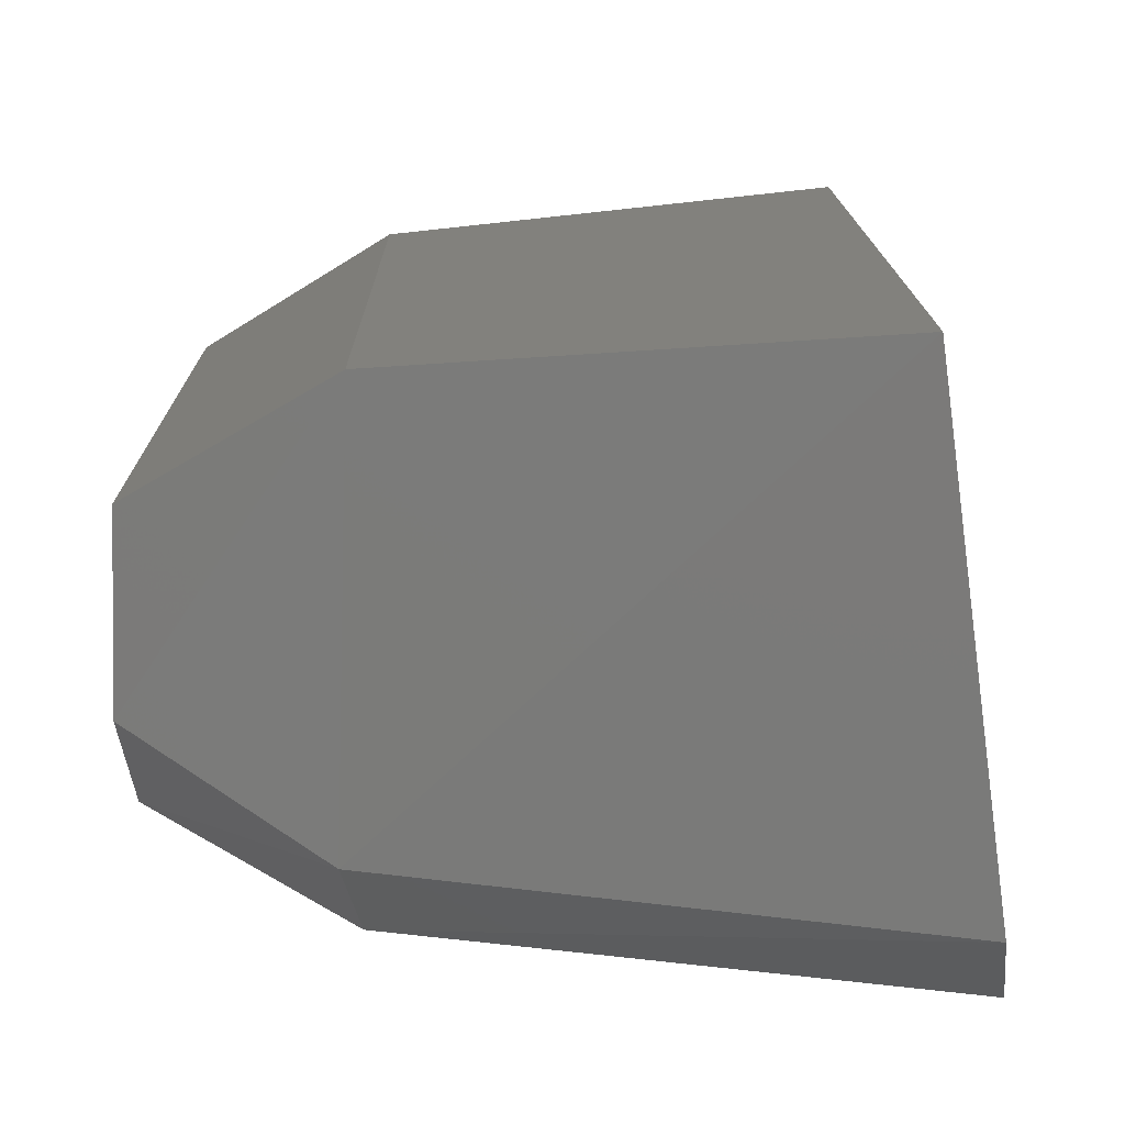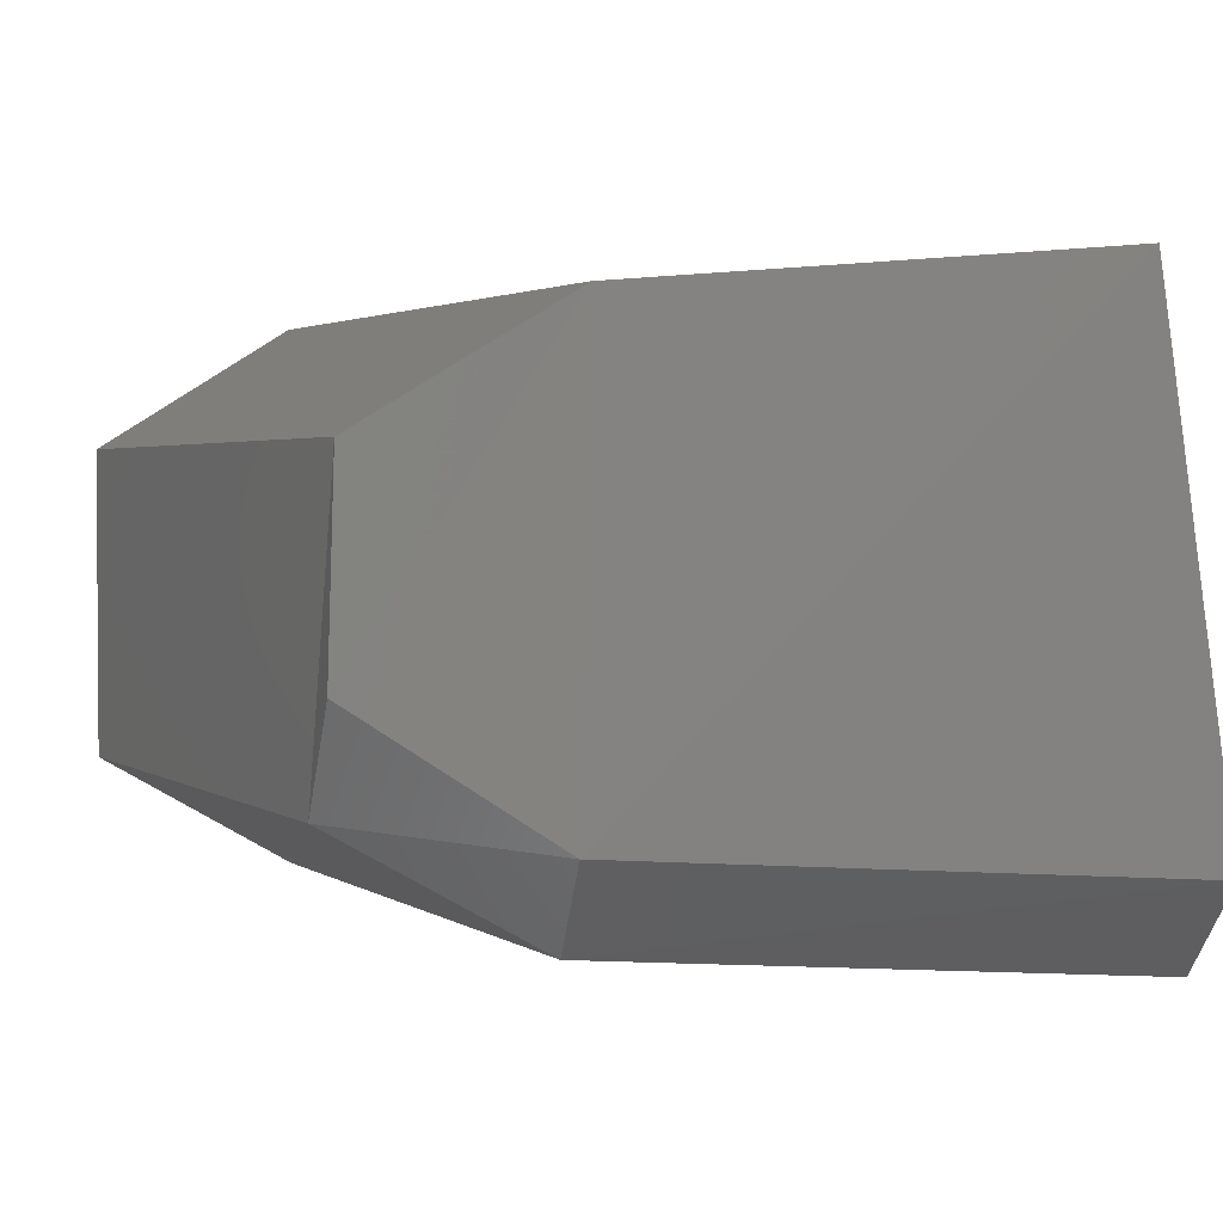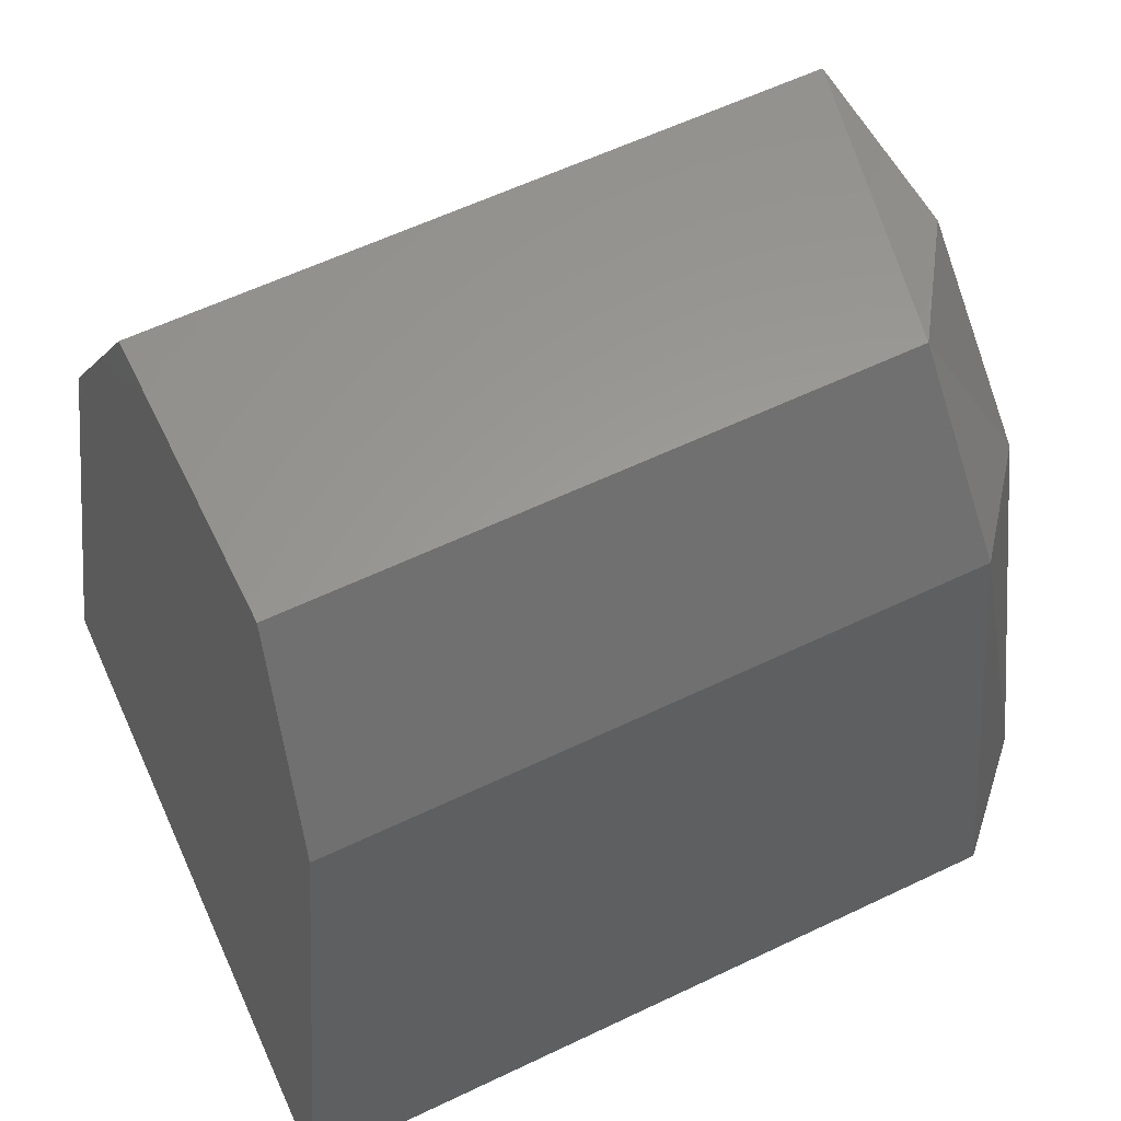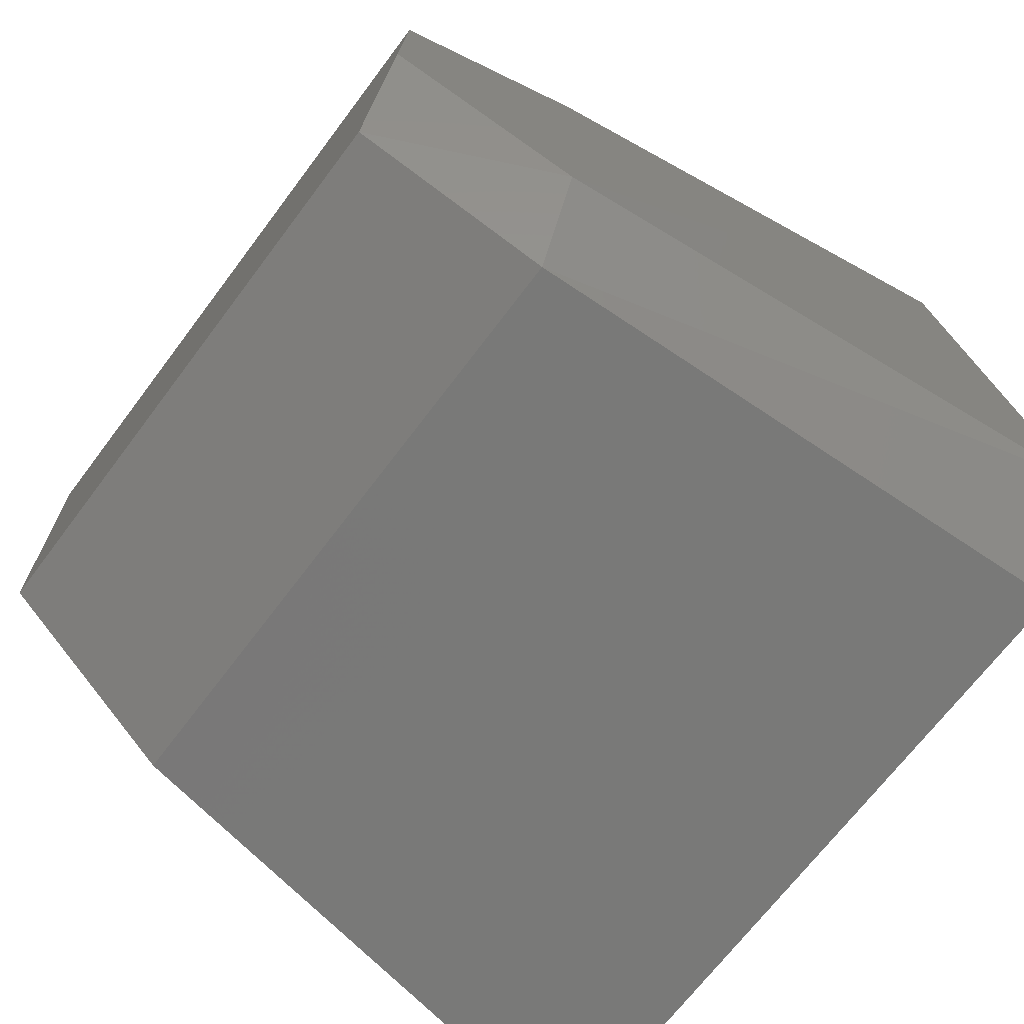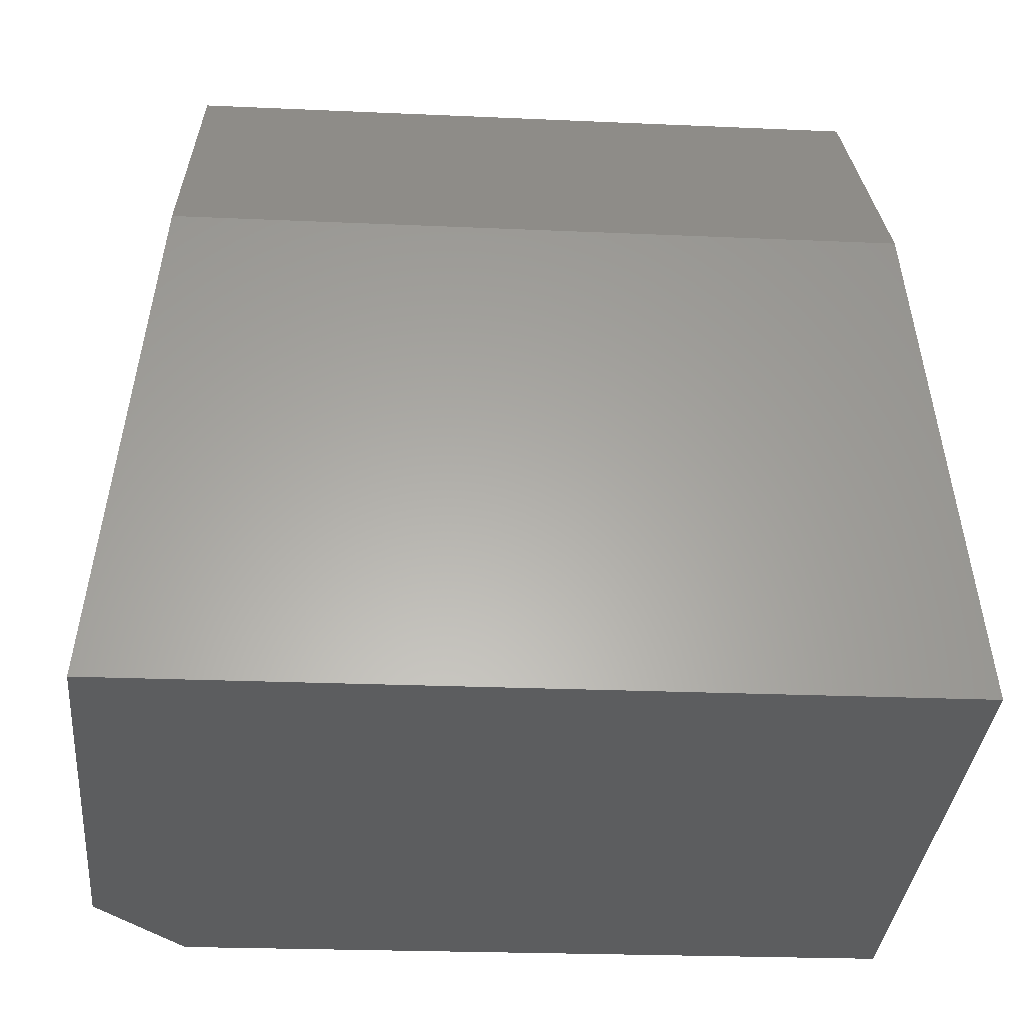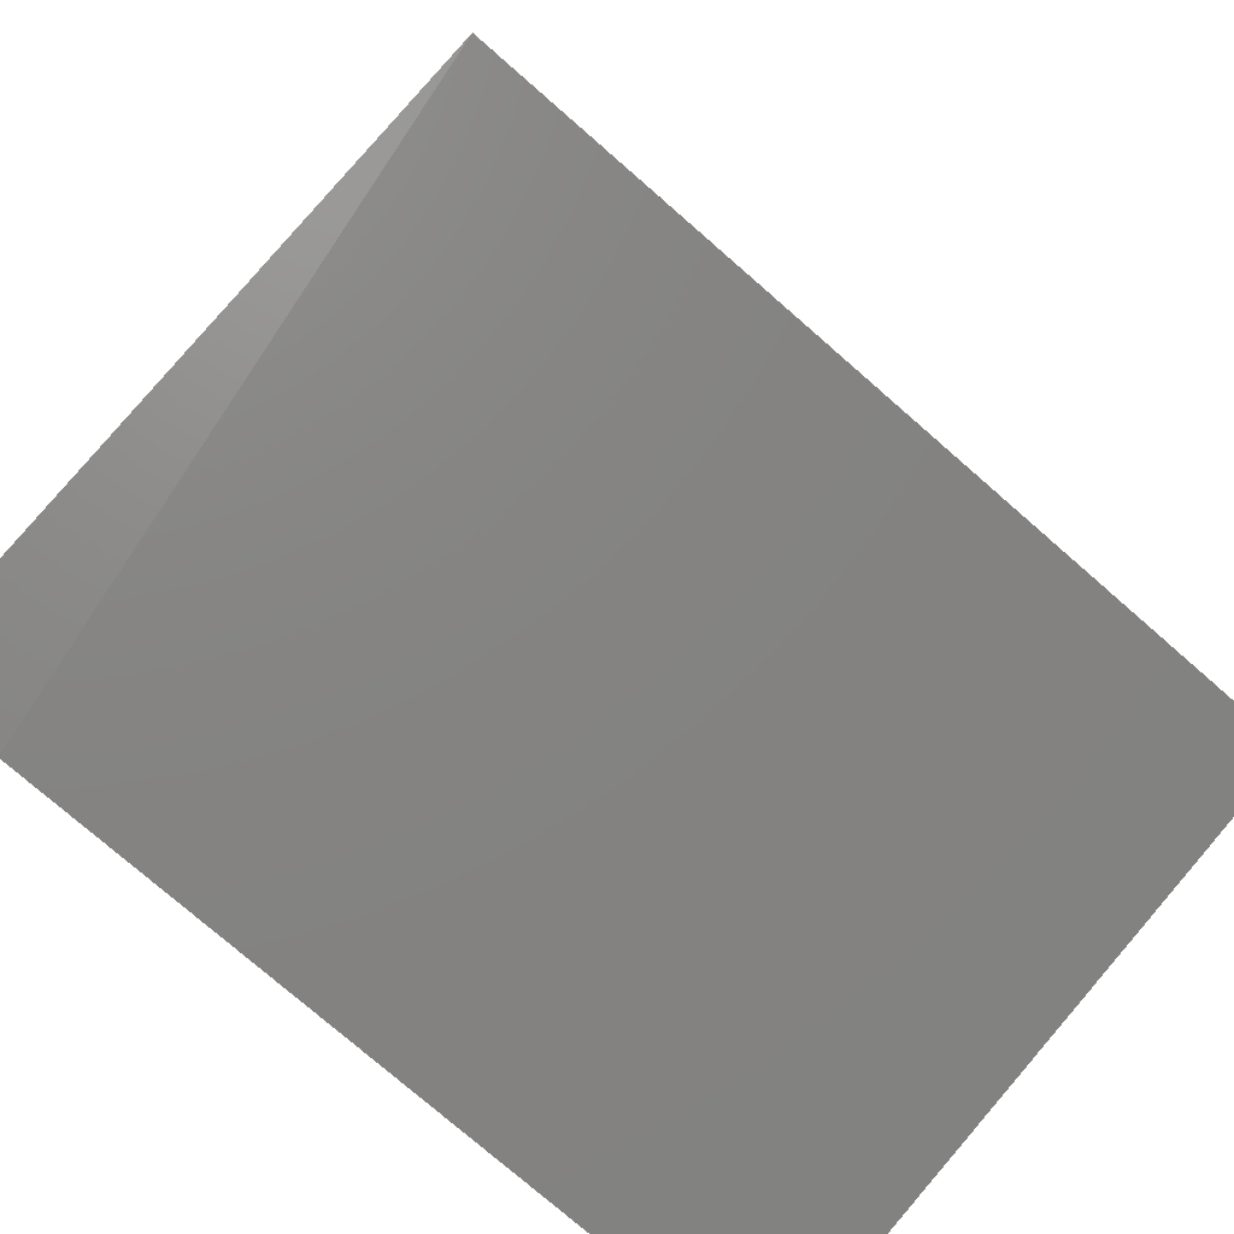
<metadata>
{"format":"stl","ext":"stl","renderer":"f3d","projection":"perspective","resolution":1024,"background":"white","views":[{"elev":16.3,"azim":89.3,"up":"+Y"},{"elev":2.4,"azim":64.4,"up":"+Y"},{"elev":60.2,"azim":-26.0,"up":"+Z"},{"elev":-69.2,"azim":53.0,"up":"+Y"},{"elev":-23.0,"azim":175.6,"up":"+Z"},{"elev":-77.2,"azim":139.0,"up":"+Z"}]}
</metadata>
<code>
# stl→obj: 15 verts, 26 faces
v 0.415 0.416 -1.016
v 0.412 0.255 -1.04
v 0.628 0.416 -1.016
v 0.608 0.255 -1.04
v 0.632 0.28 -1.035
v 0.43 0.268 -0.891
v 0.597 0.268 -0.891
v 0.43 0.405 -0.891
v 0.612 0.405 -0.891
v 0.436 0.374 -0.839
v 0.436 0.298 -0.839
v 0.607 0.374 -0.839
v 0.591 0.298 -0.839
v 0.615 0.291 -0.887
v 0.608 0.324 -0.837
f 1 2 3
f 2 3 4
f 3 4 5
f 2 6 4
f 6 4 7
f 1 3 8
f 3 8 9
f 8 10 6
f 10 6 11
f 9 8 12
f 8 12 10
f 8 1 6
f 1 6 2
f 10 12 11
f 12 11 13
f 13 11 7
f 11 7 6
f 7 13 14
f 13 14 15
f 4 7 5
f 7 5 14
f 12 9 15
f 9 15 14
f 9 3 14
f 3 14 5
f 13 12 15

</code>
